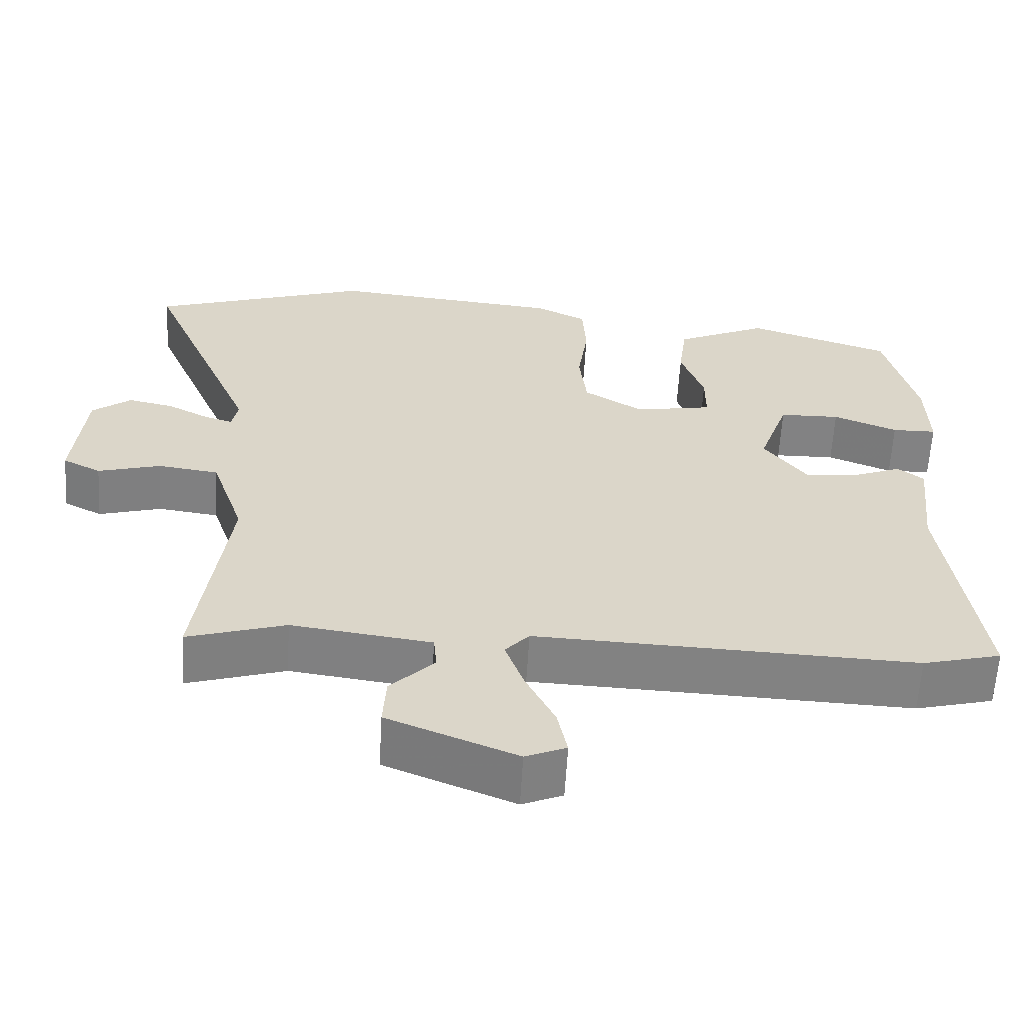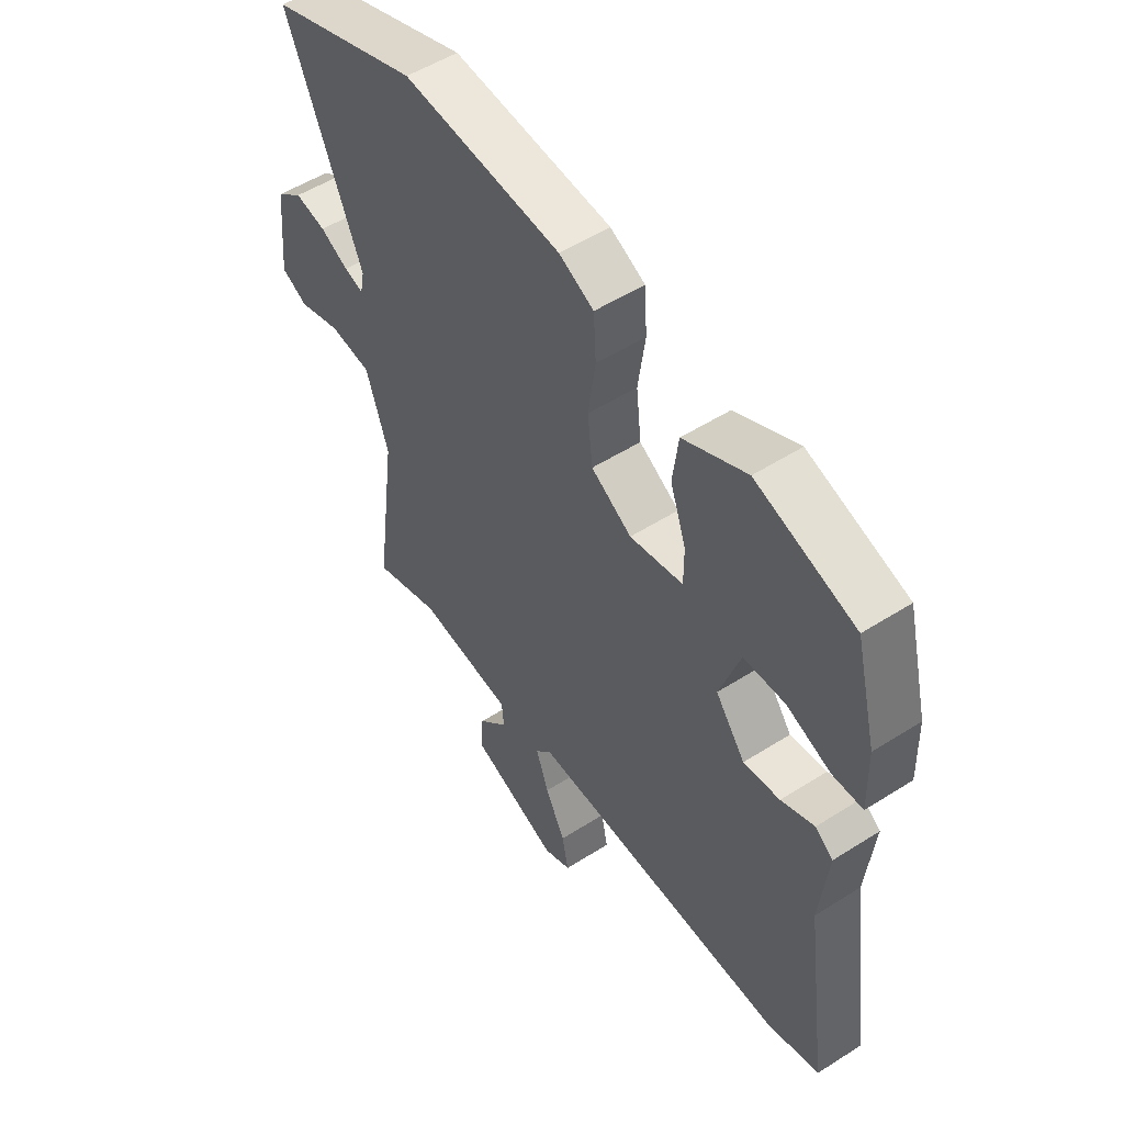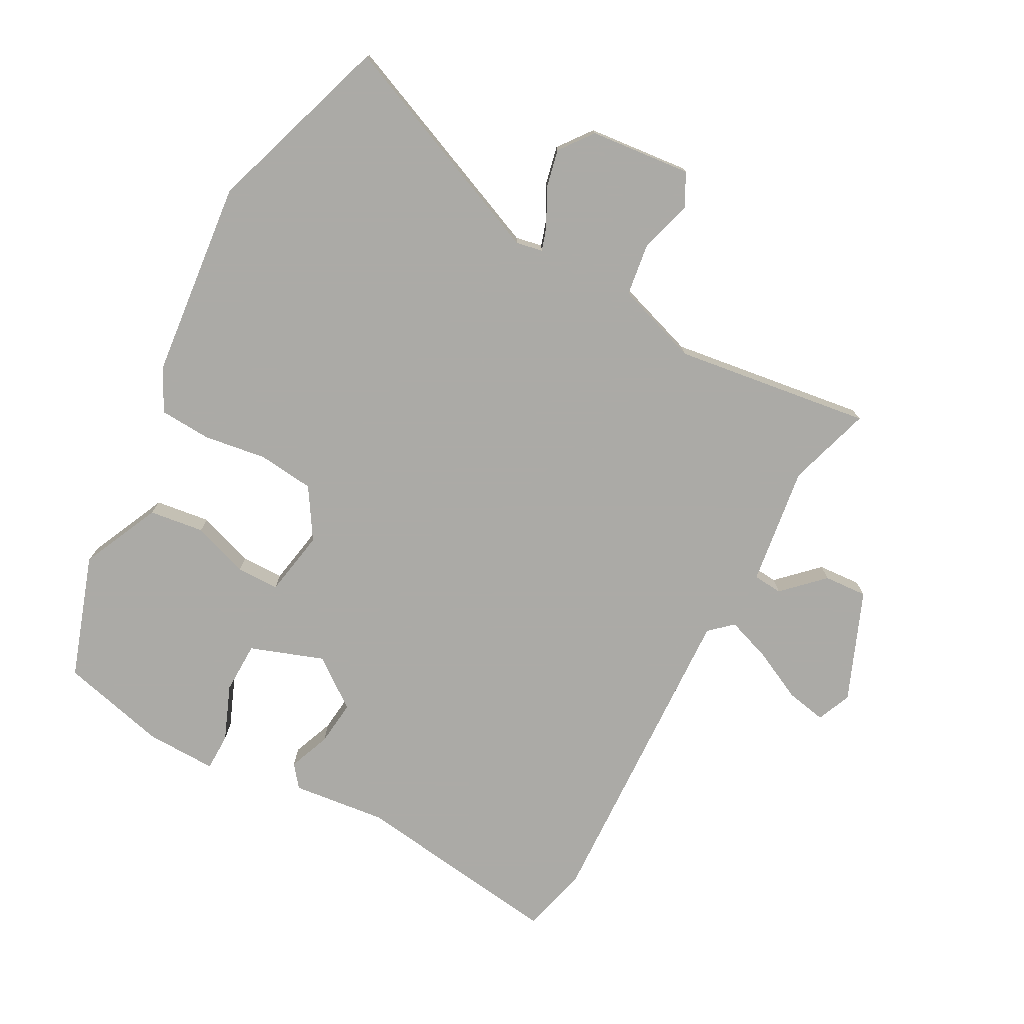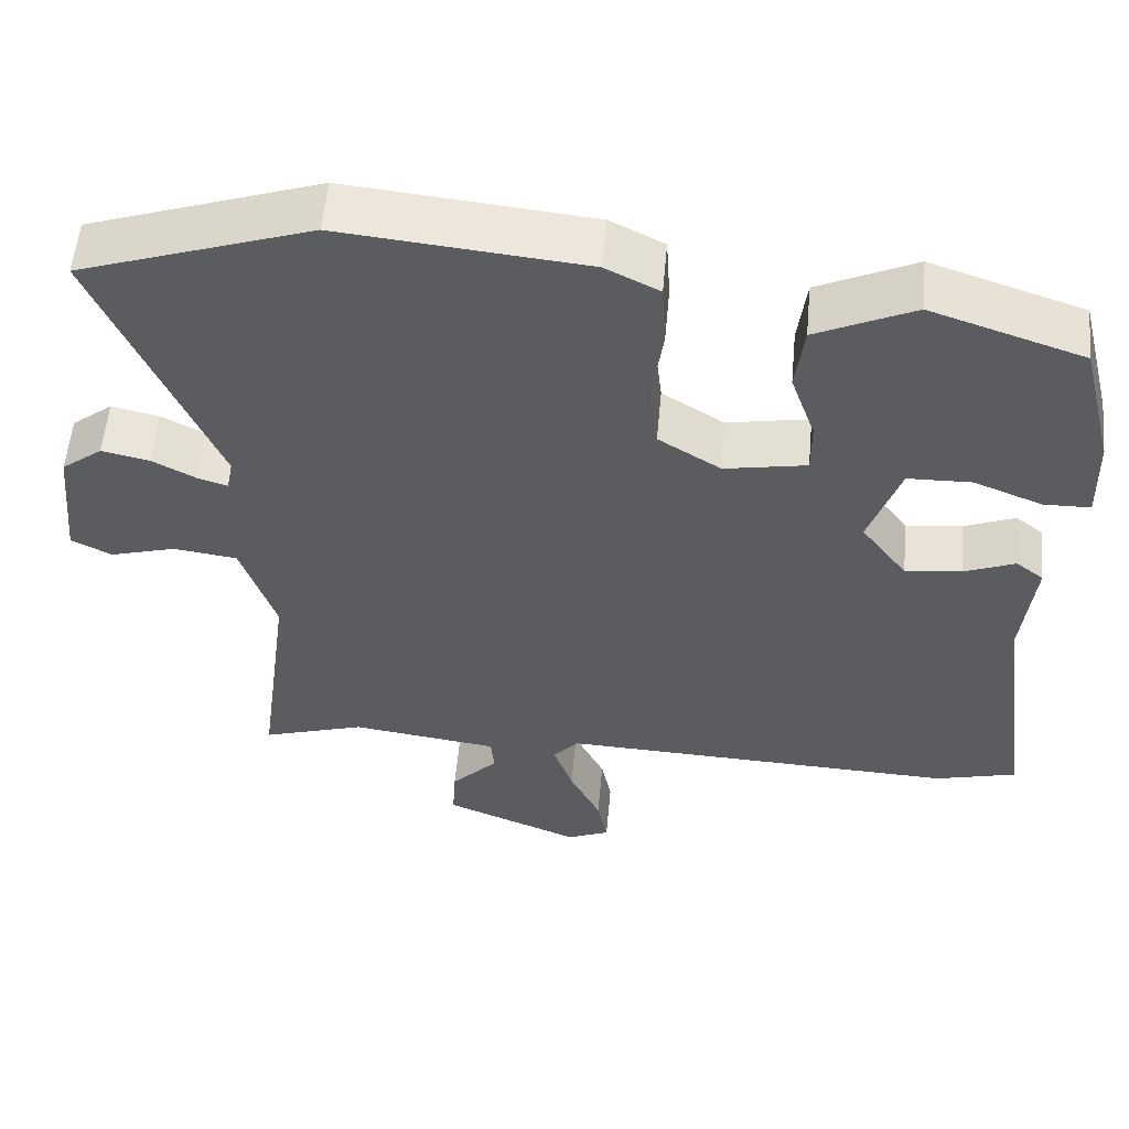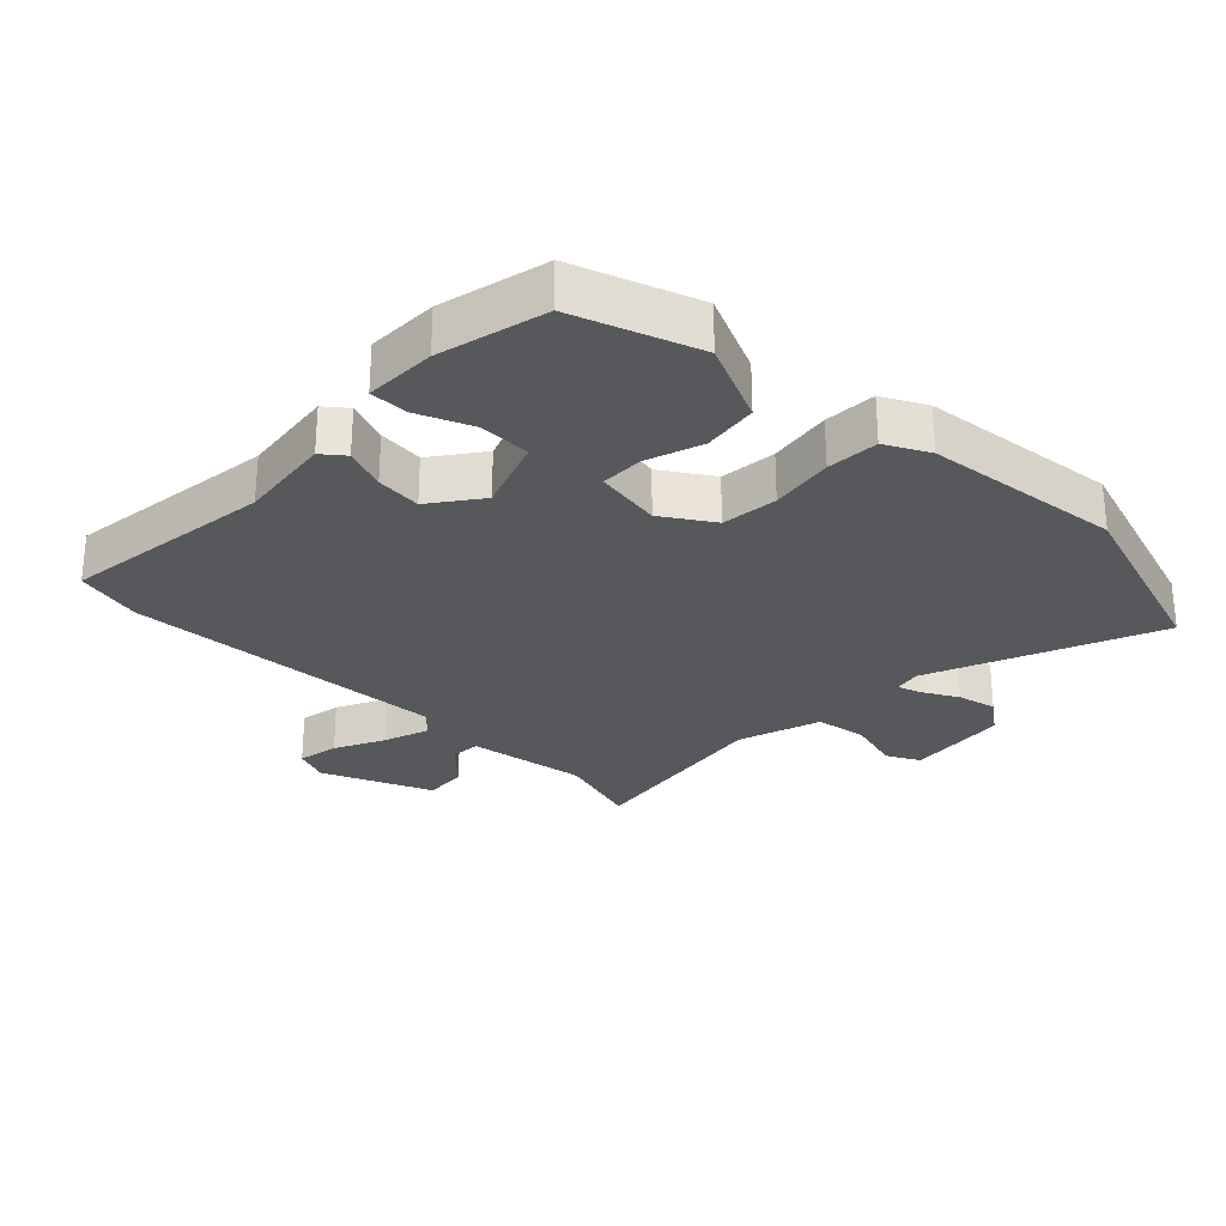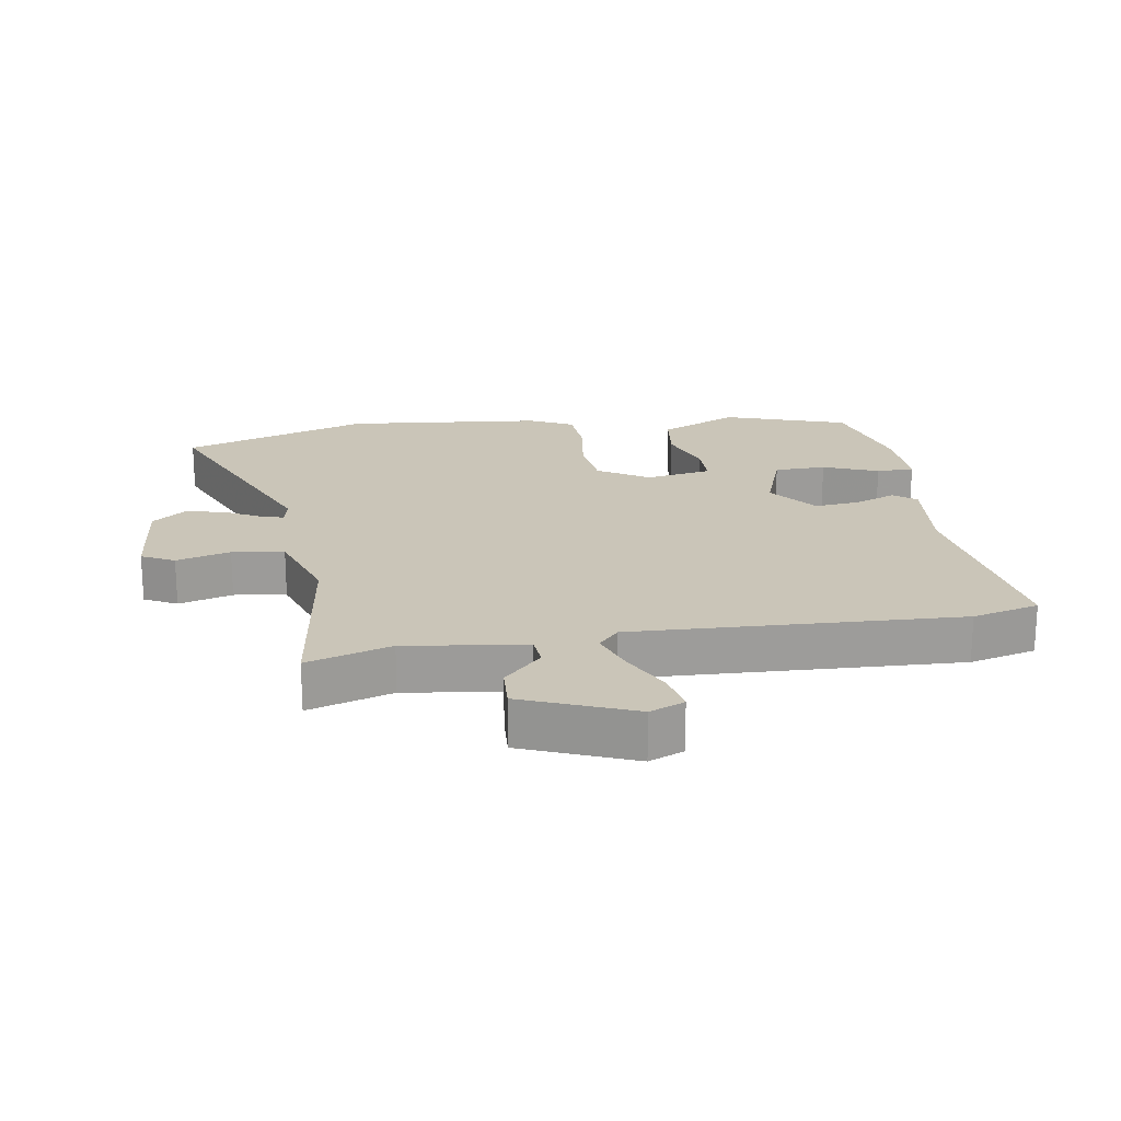
<metadata>
{"format":"obj","ext":"obj","renderer":"f3d","projection":"perspective","resolution":1024,"background":"white","views":[{"elev":-60.8,"azim":176.7,"up":"+Z"},{"elev":52.0,"azim":-124.6,"up":"+Z"},{"elev":-75.9,"azim":62.0,"up":"+Y"},{"elev":55.2,"azim":-174.8,"up":"+Z"},{"elev":-28.0,"azim":-43.4,"up":"+Y"},{"elev":20.4,"azim":171.2,"up":"+Y"}]}
</metadata>
<code>
v 0.369 0.07 0.544
v 0.662 0.07 0.445
v 0.513 0.07 0.095
v 0.521 0.07 0.053
v 0.559 0.07 0.065
v 0.614 0.07 0.094
v 0.675 0.07 0.107
v 0.727 0.07 0.067
v 0.742 0.07 -0.092
v 0.691 0.07 -0.118
v 0.607 0.07 -0.094
v 0.526 0.07 -0.105
v 0.482 0.07 -0.235
v 0.523 0.07 -0.544
v 0.392 0.07 -0.503
v 0.205 0.07 -0.528
v 0.201 0.07 -0.574
v 0.26 0.07 -0.635
v 0.264 0.07 -0.703
v 0.092 0.07 -0.772
v 0.038 0.07 -0.749
v 0.051 0.07 -0.685
v 0.09 0.07 -0.607
v 0.115 0.07 -0.537
v 0.083 0.07 -0.501
v -0.424 0.07 -0.52
v -0.528 0.07 -0.493
v -0.482 0.07 -0.162
v -0.498 0.07 -0.015
v -0.463 0.07 0.012
v -0.398 0.07 -0.014
v -0.327 0.07 -0.022
v -0.269 0.07 0.055
v -0.309 0.07 0.17
v -0.39 0.07 0.172
v -0.476 0.07 0.138
v -0.535 0.07 0.139
v -0.532 0.07 0.25
v -0.49 0.07 0.417
v -0.297 0.07 0.481
v -0.173 0.07 0.423
v -0.162 0.07 0.337
v -0.193 0.07 0.249
v -0.193 0.07 0.182
v -0.089 0.07 0.163
v -0.01 0.07 0.212
v 0 0.07 0.3
v -0.014 0.07 0.399
v -0.009 0.07 0.48
v 0.059 0.07 0.514
v 0.369 0 0.544
v 0.662 0 0.445
v 0.513 0 0.095
v 0.521 0 0.053
v 0.559 0 0.065
v 0.614 0 0.094
v 0.675 0 0.107
v 0.727 0 0.067
v 0.742 0 -0.092
v 0.691 0 -0.118
v 0.607 0 -0.094
v 0.526 0 -0.105
v 0.482 0 -0.235
v 0.523 0 -0.544
v 0.392 0 -0.503
v 0.205 0 -0.528
v 0.201 0 -0.574
v 0.26 0 -0.635
v 0.264 0 -0.703
v 0.092 0 -0.772
v 0.038 0 -0.749
v 0.051 0 -0.685
v 0.09 0 -0.607
v 0.115 0 -0.537
v 0.083 0 -0.501
v -0.424 0 -0.52
v -0.528 0 -0.493
v -0.482 0 -0.162
v -0.498 0 -0.015
v -0.463 0 0.012
v -0.398 0 -0.014
v -0.327 0 -0.022
v -0.269 0 0.055
v -0.309 0 0.17
v -0.39 0 0.172
v -0.476 0 0.138
v -0.535 0 0.139
v -0.532 0 0.25
v -0.49 0 0.417
v -0.297 0 0.481
v -0.173 0 0.423
v -0.162 0 0.337
v -0.193 0 0.249
v -0.193 0 0.182
v -0.089 0 0.163
v -0.01 0 0.212
v 0 0 0.3
v -0.014 0 0.399
v -0.009 0 0.48
v 0.059 0 0.514
f 47 48 49 50
f 46 47 50 1
f 40 41 42 43
f 40 43 44
f 39 40 44
f 38 39 44
f 35 36 37 38
f 34 35 38 44
f 33 34 44 45
f 28 29 30 31
f 28 31 32
f 25 26 27 28
f 25 28 32
f 24 25 32 33
f 20 21 22 23
f 20 23 24
f 17 18 19 20
f 16 17 20 24
f 15 16 24 33
f 13 14 15 33
f 8 9 10 11
f 8 11 12
f 5 6 7 8
f 4 5 8 12
f 3 4 12 13
f 46 1 2 3
f 45 46 3 13
f 13 33 45
f 100 99 98 97
f 51 100 97 96
f 93 92 91 90
f 94 93 90
f 94 90 89
f 94 89 88
f 88 87 86 85
f 94 88 85 84
f 95 94 84 83
f 81 80 79 78
f 82 81 78
f 78 77 76 75
f 82 78 75
f 83 82 75 74
f 73 72 71 70
f 74 73 70
f 70 69 68 67
f 74 70 67 66
f 83 74 66 65
f 83 65 64 63
f 61 60 59 58
f 62 61 58
f 58 57 56 55
f 62 58 55 54
f 63 62 54 53
f 53 52 51 96
f 63 53 96 95
f 95 83 63
f 1 51 52 2
f 2 52 53 3
f 3 53 54 4
f 4 54 55 5
f 5 55 56 6
f 6 56 57 7
f 7 57 58 8
f 8 58 59 9
f 9 59 60 10
f 10 60 61 11
f 11 61 62 12
f 12 62 63 13
f 13 63 64 14
f 14 64 65 15
f 15 65 66 16
f 16 66 67 17
f 17 67 68 18
f 18 68 69 19
f 19 69 70 20
f 20 70 71 21
f 21 71 72 22
f 22 72 73 23
f 23 73 74 24
f 24 74 75 25
f 25 75 76 26
f 26 76 77 27
f 27 77 78 28
f 28 78 79 29
f 29 79 80 30
f 30 80 81 31
f 31 81 82 32
f 32 82 83 33
f 33 83 84 34
f 34 84 85 35
f 35 85 86 36
f 36 86 87 37
f 37 87 88 38
f 38 88 89 39
f 39 89 90 40
f 40 90 91 41
f 41 91 92 42
f 42 92 93 43
f 43 93 94 44
f 44 94 95 45
f 45 95 96 46
f 46 96 97 47
f 47 97 98 48
f 48 98 99 49
f 49 99 100 50
f 50 100 51 1

</code>
